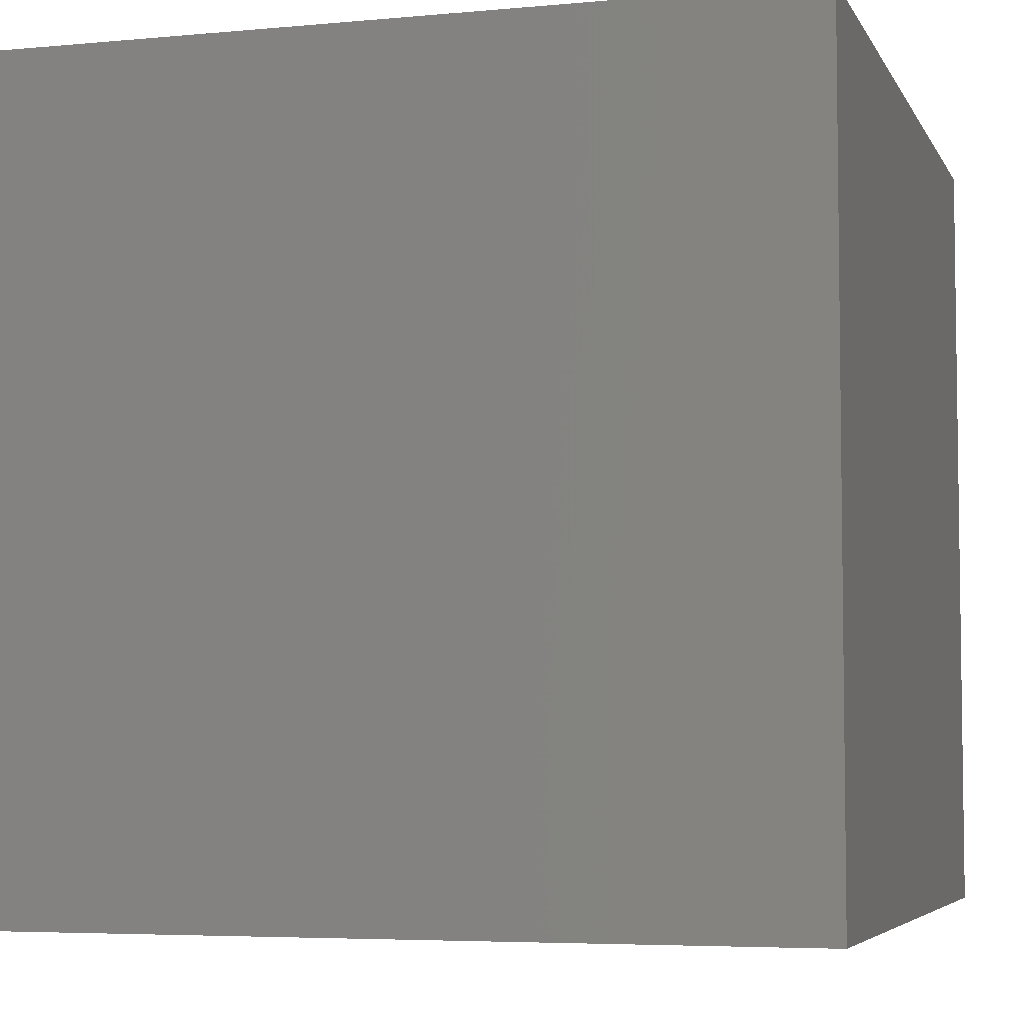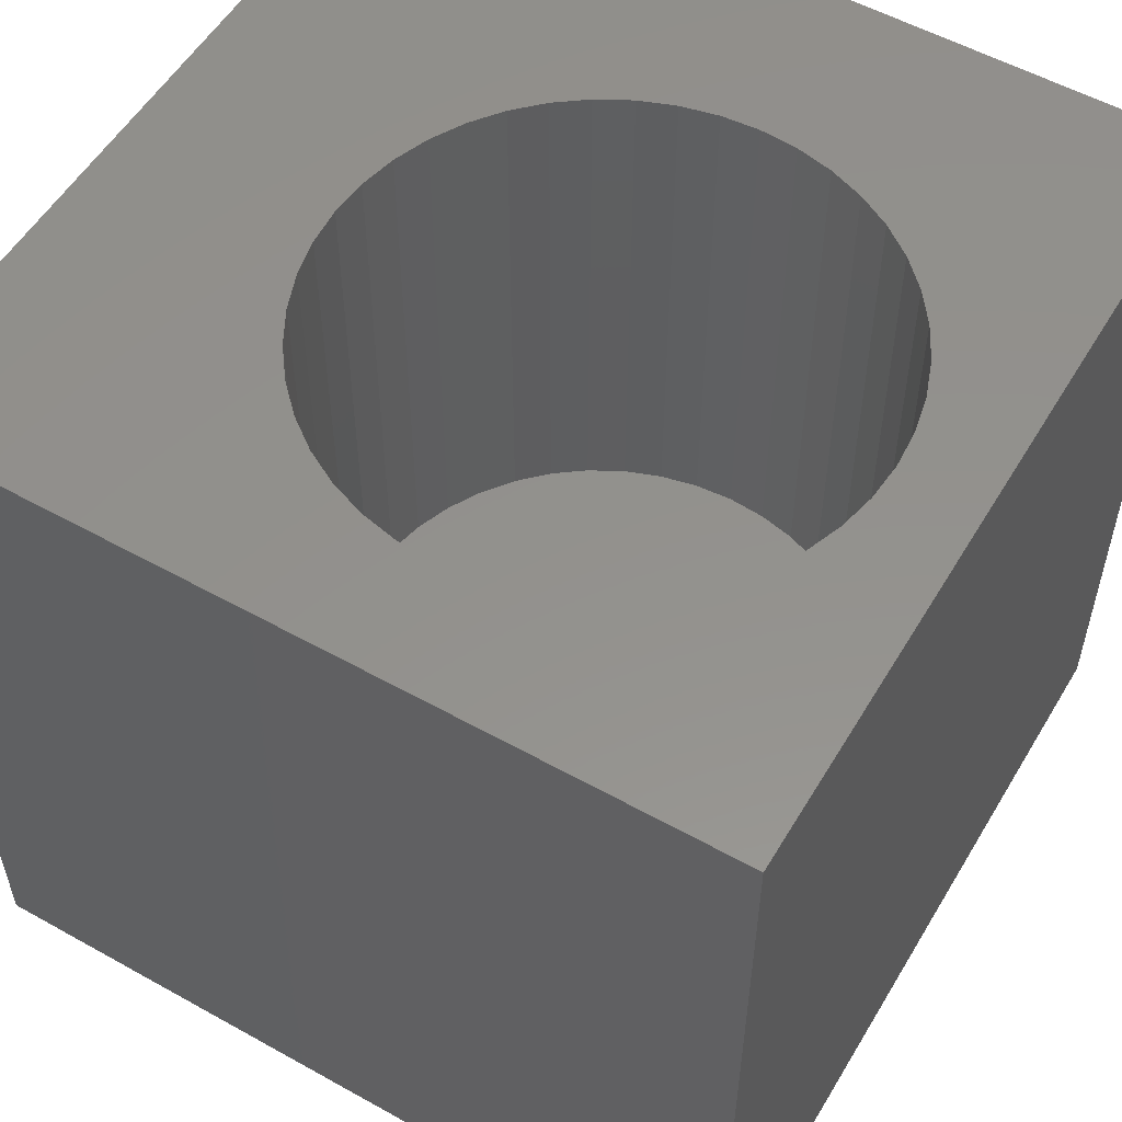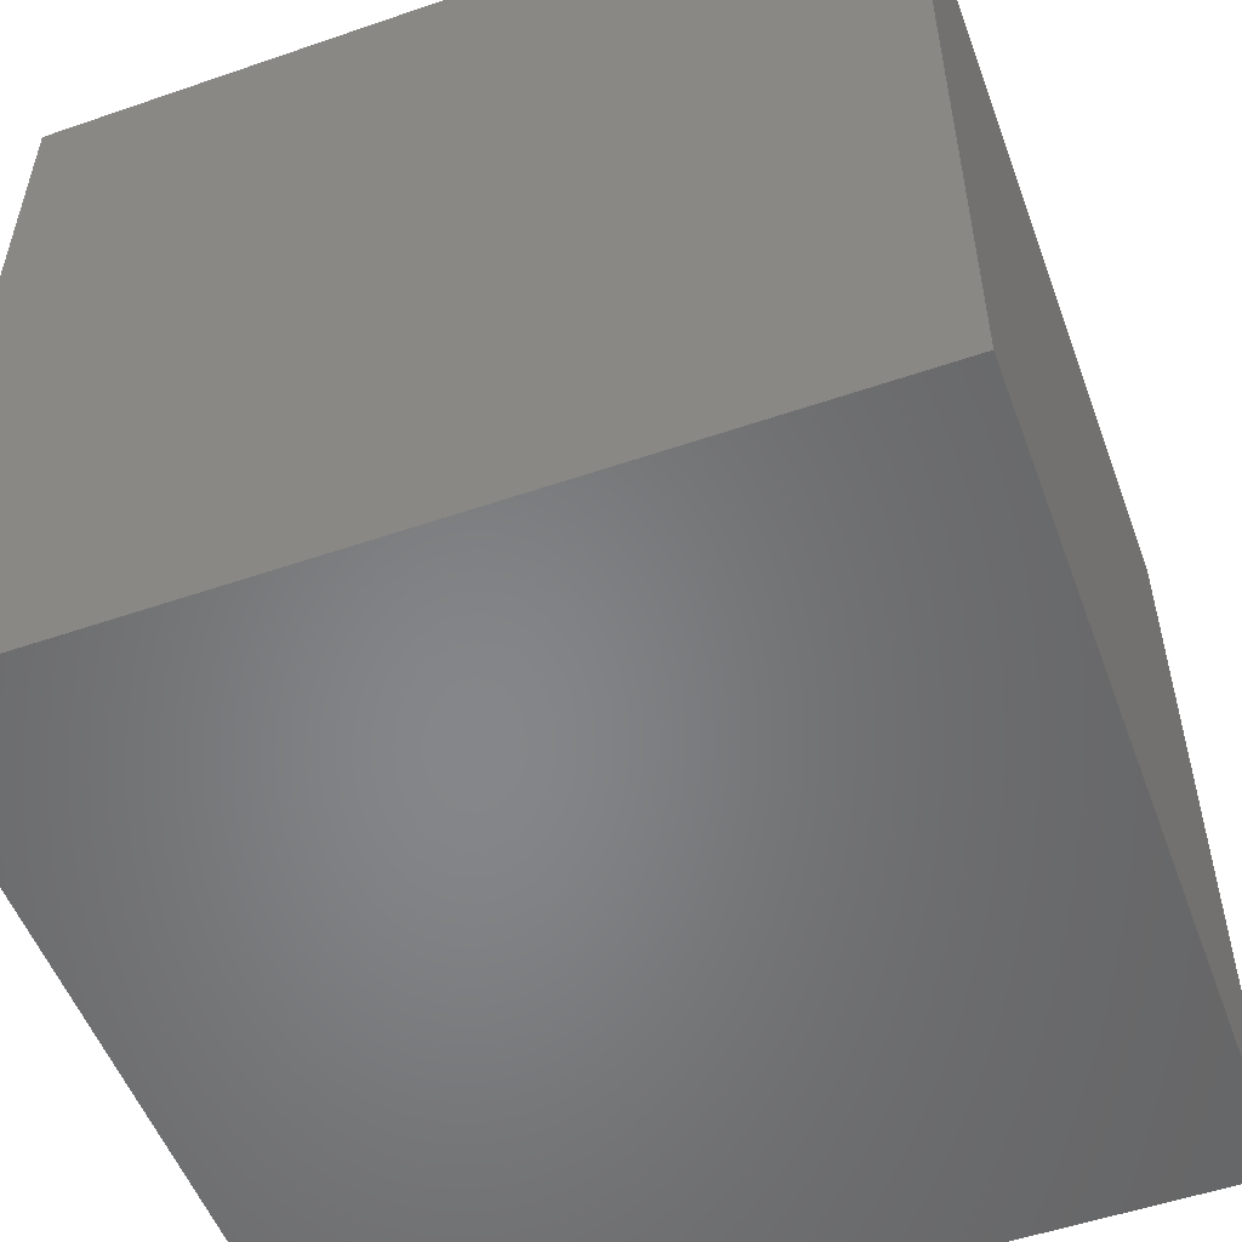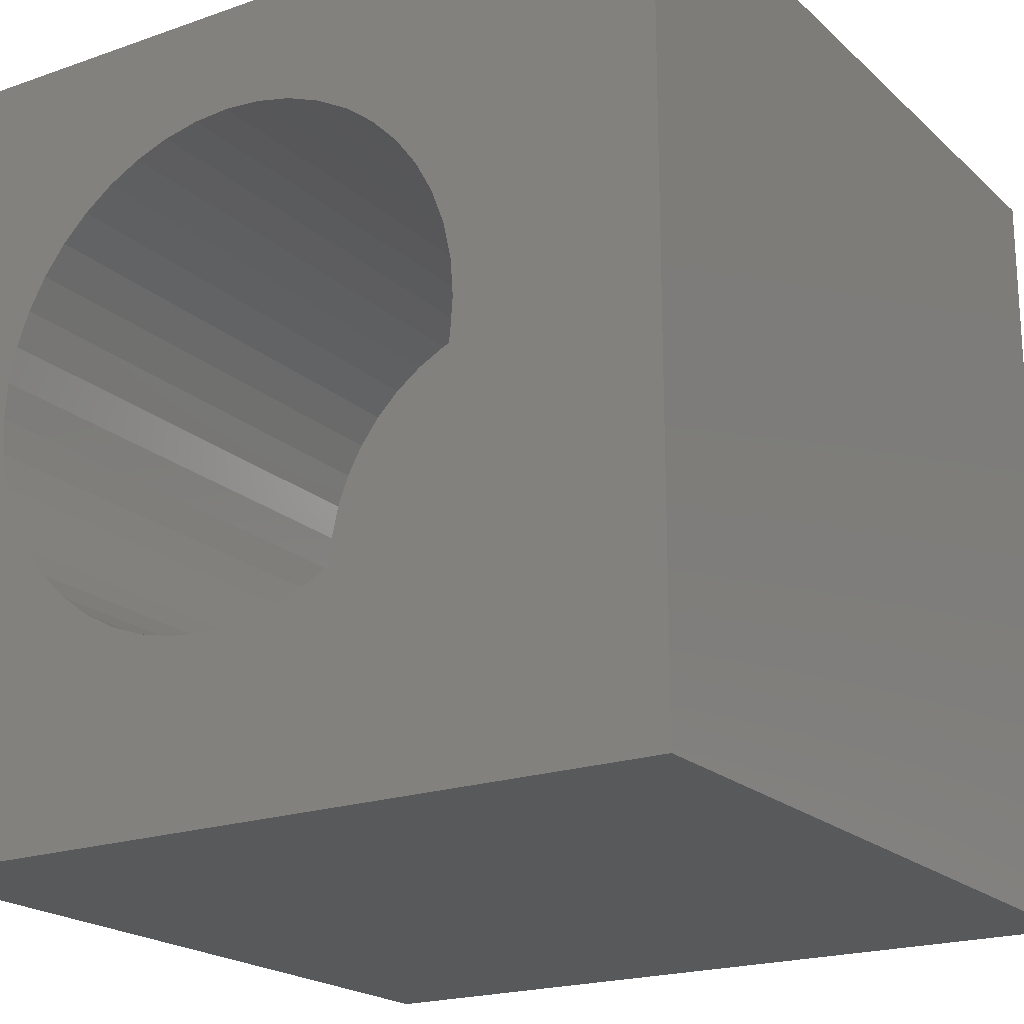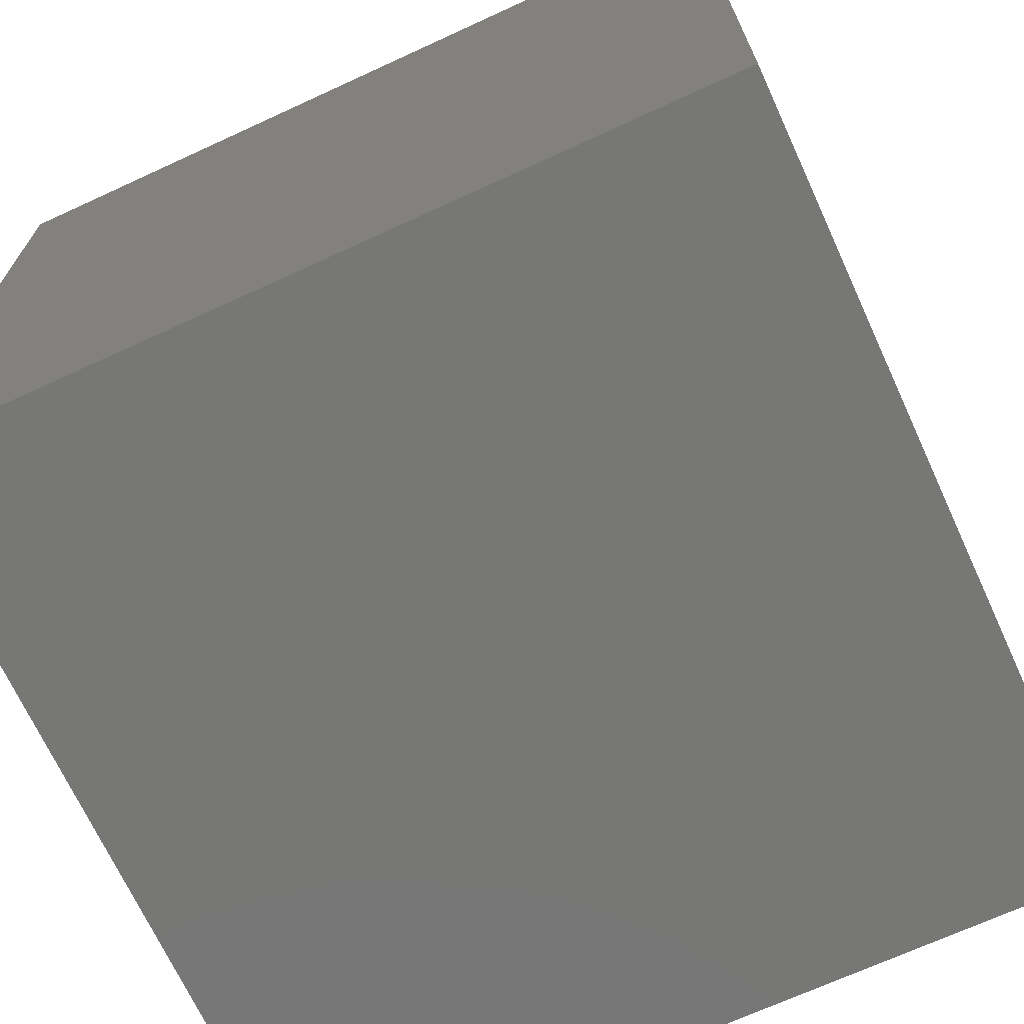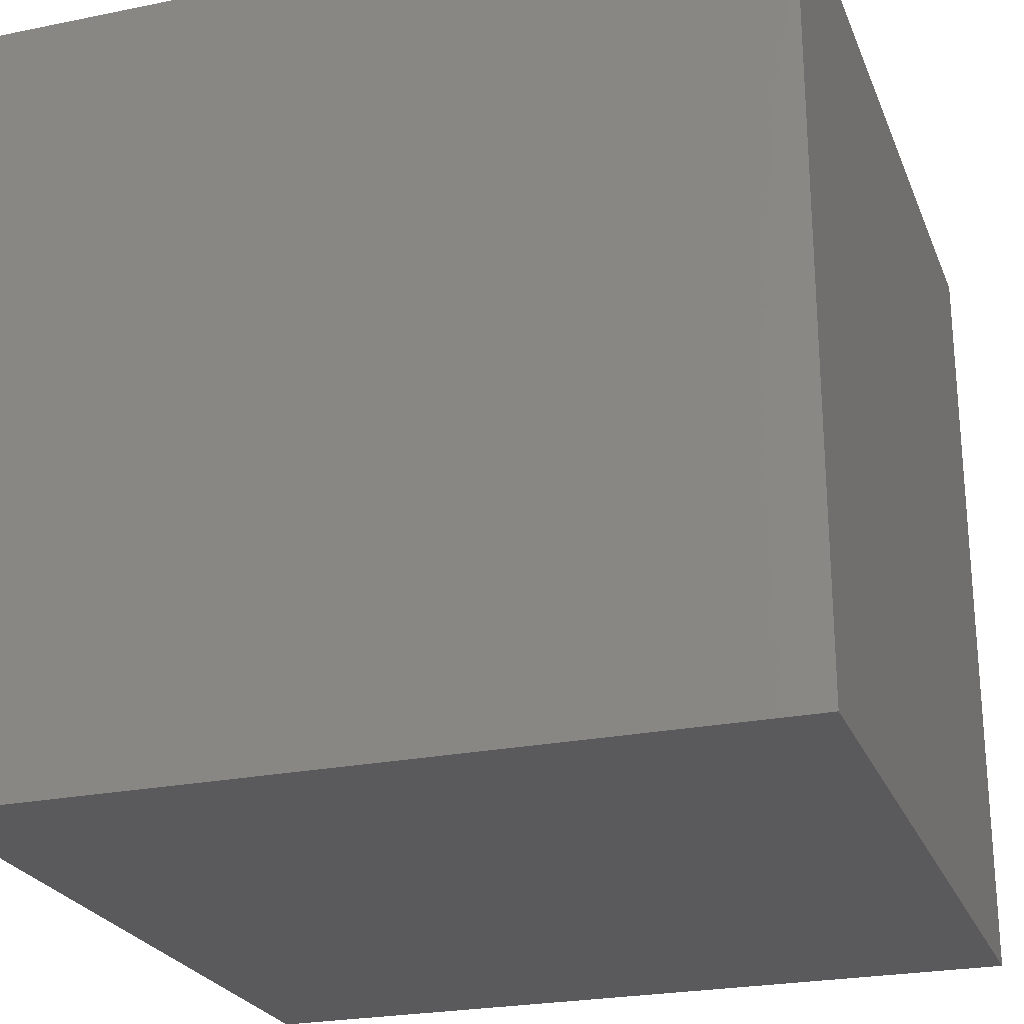
<metadata>
{"format":"stl","ext":"stl","renderer":"f3d","projection":"perspective","resolution":1024,"background":"white","views":[{"elev":-5.2,"azim":106.4,"up":"+Y"},{"elev":54.9,"azim":-149.5,"up":"+Z"},{"elev":-53.3,"azim":-159.8,"up":"+Z"},{"elev":-20.3,"azim":32.6,"up":"+Y"},{"elev":-69.6,"azim":-65.3,"up":"+Z"},{"elev":-24.5,"azim":-161.5,"up":"+Y"}]}
</metadata>
<code>
# stl→obj: 96 verts, 188 faces
v 0 10 10
v 0 10 0
v 0 0 10
v 0 0 0
v 10 10 10
v 7.444 5.423 10
v 10 0 10
v 7.411 4.964 10
v 7.314 4.515 10
v 2.479 8.134 10
v 2.882 8.355 10
v 3.313 8.515 10
v 5.129 8.515 10
v 5.56 8.355 10
v 5.964 8.134 10
v 6.332 7.859 10
v 7.153 6.762 10
v 7.314 6.331 10
v 7.411 5.882 10
v 7.153 4.084 10
v 6.933 3.681 10
v 6.657 3.313 10
v 6.657 7.534 10
v 6.933 7.165 10
v 5.56 2.491 10
v 5.129 2.331 10
v 4.68 2.233 10
v 4.221 2.2 10
v 3.763 2.233 10
v 3.313 2.331 10
v 2.882 2.491 10
v 2.479 2.712 10
v 1.51 3.681 10
v 1.29 4.084 10
v 1.129 4.515 10
v 1.29 6.762 10
v 1.51 7.165 10
v 3.763 8.613 10
v 4.221 8.646 10
v 4.68 8.613 10
v 6.332 2.987 10
v 5.964 2.712 10
v 2.111 2.987 10
v 1.786 3.313 10
v 1.129 6.331 10
v 1.786 7.534 10
v 2.111 7.859 10
v 1.031 4.964 10
v 0.9983 5.423 10
v 1.031 5.882 10
v 10 10 0
v 10 0 0
v 7.411 4.964 3.458
v 7.444 5.423 3.458
v 7.411 5.882 3.458
v 7.314 6.331 3.458
v 7.153 6.762 3.458
v 6.933 7.165 3.458
v 6.657 7.534 3.458
v 6.332 7.859 3.458
v 5.964 8.134 3.458
v 5.56 8.355 3.458
v 5.129 8.515 3.458
v 4.68 8.613 3.458
v 4.221 8.646 3.458
v 3.763 8.613 3.458
v 3.313 8.515 3.458
v 2.882 8.355 3.458
v 2.479 8.134 3.458
v 2.111 7.859 3.458
v 1.786 7.534 3.458
v 1.51 7.165 3.458
v 1.29 6.762 3.458
v 1.129 6.331 3.458
v 1.031 5.882 3.458
v 0.9983 5.423 3.458
v 1.031 4.964 3.458
v 1.129 4.515 3.458
v 1.29 4.084 3.458
v 1.51 3.681 3.458
v 1.786 3.313 3.458
v 2.111 2.987 3.458
v 2.479 2.712 3.458
v 2.882 2.491 3.458
v 3.313 2.331 3.458
v 3.763 2.233 3.458
v 4.221 2.2 3.458
v 4.68 2.233 3.458
v 5.129 2.331 3.458
v 5.56 2.491 3.458
v 5.964 2.712 3.458
v 6.332 2.987 3.458
v 6.657 3.313 3.458
v 6.933 3.681 3.458
v 7.153 4.084 3.458
v 7.314 4.515 3.458
f 1 2 3
f 3 2 4
f 5 6 7
f 7 6 8
f 7 8 9
f 10 11 1
f 1 11 12
f 13 14 5
f 5 14 15
f 5 15 16
f 17 18 5
f 5 18 19
f 5 19 6
f 9 20 7
f 7 20 21
f 7 21 22
f 16 23 5
f 5 23 24
f 5 24 17
f 25 26 7
f 7 26 27
f 7 27 3
f 3 27 28
f 3 28 29
f 29 30 3
f 3 30 31
f 3 31 32
f 33 34 3
f 3 34 35
f 36 37 1
f 12 38 1
f 1 38 39
f 1 39 5
f 5 39 40
f 5 40 13
f 22 41 7
f 7 41 42
f 7 42 25
f 32 43 3
f 3 43 44
f 3 44 33
f 36 1 45
f 37 46 1
f 1 46 47
f 1 47 10
f 35 48 3
f 3 48 49
f 3 49 1
f 1 49 50
f 1 50 45
f 51 5 52
f 52 5 7
f 2 51 4
f 4 51 52
f 5 51 1
f 1 51 2
f 52 7 4
f 4 7 3
f 53 6 54
f 54 6 19
f 54 19 55
f 55 19 18
f 55 18 56
f 56 18 17
f 56 17 57
f 57 17 24
f 57 24 58
f 58 24 23
f 58 23 59
f 59 23 16
f 59 16 60
f 60 16 15
f 60 15 61
f 61 15 14
f 61 14 62
f 62 14 13
f 62 13 63
f 63 13 40
f 63 40 64
f 64 40 39
f 64 39 65
f 65 39 38
f 65 38 66
f 66 38 12
f 66 12 67
f 67 12 11
f 67 11 68
f 68 11 10
f 68 10 69
f 69 10 47
f 69 47 70
f 70 47 46
f 70 46 71
f 71 46 37
f 71 37 72
f 72 37 36
f 72 36 73
f 73 36 45
f 73 45 74
f 74 45 50
f 74 50 75
f 75 50 49
f 75 49 76
f 76 49 48
f 76 48 77
f 77 48 35
f 77 35 78
f 78 35 34
f 78 34 79
f 79 34 33
f 79 33 80
f 80 33 44
f 80 44 81
f 81 44 43
f 81 43 82
f 82 43 32
f 82 32 83
f 83 32 31
f 83 31 84
f 84 31 30
f 84 30 85
f 85 30 29
f 85 29 86
f 86 29 28
f 86 28 87
f 87 28 27
f 87 27 88
f 88 27 26
f 88 26 89
f 89 26 25
f 89 25 90
f 90 25 42
f 90 42 91
f 91 42 41
f 91 41 92
f 92 41 22
f 92 22 93
f 93 22 21
f 93 21 94
f 94 21 20
f 94 20 95
f 95 20 9
f 95 9 96
f 96 9 8
f 96 8 53
f 53 8 6
f 64 65 78
f 78 65 66
f 78 66 67
f 53 54 78
f 78 54 55
f 55 56 78
f 78 56 57
f 78 57 58
f 58 59 78
f 78 59 60
f 78 60 61
f 70 71 78
f 79 80 89
f 89 80 81
f 89 81 82
f 82 83 89
f 89 83 84
f 89 84 85
f 85 86 89
f 89 86 87
f 89 87 88
f 79 89 78
f 78 89 90
f 78 90 91
f 91 92 78
f 78 92 93
f 78 93 94
f 61 62 78
f 78 62 63
f 78 63 64
f 94 95 78
f 78 95 96
f 78 96 53
f 67 68 78
f 78 68 69
f 78 69 70
f 71 72 78
f 78 72 73
f 78 73 74
f 74 75 78
f 78 75 76
f 78 76 77

</code>
